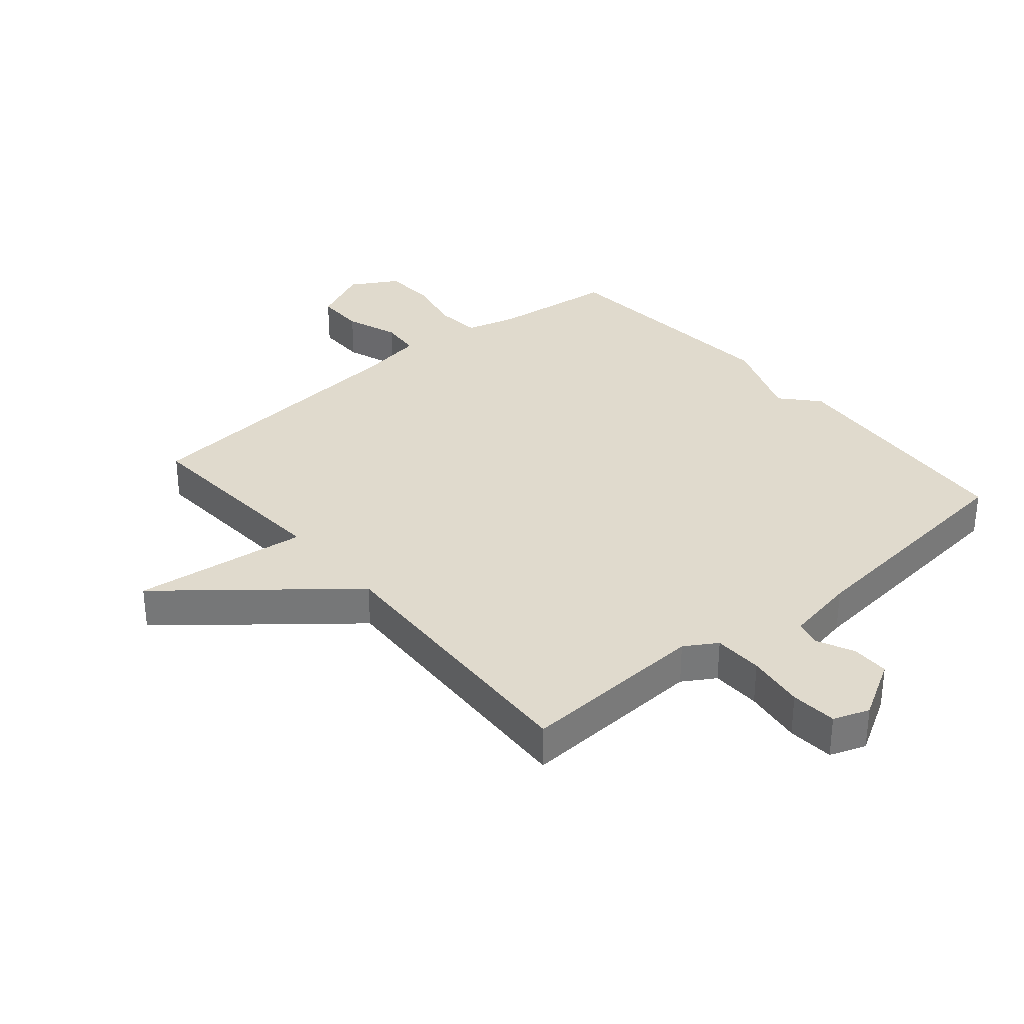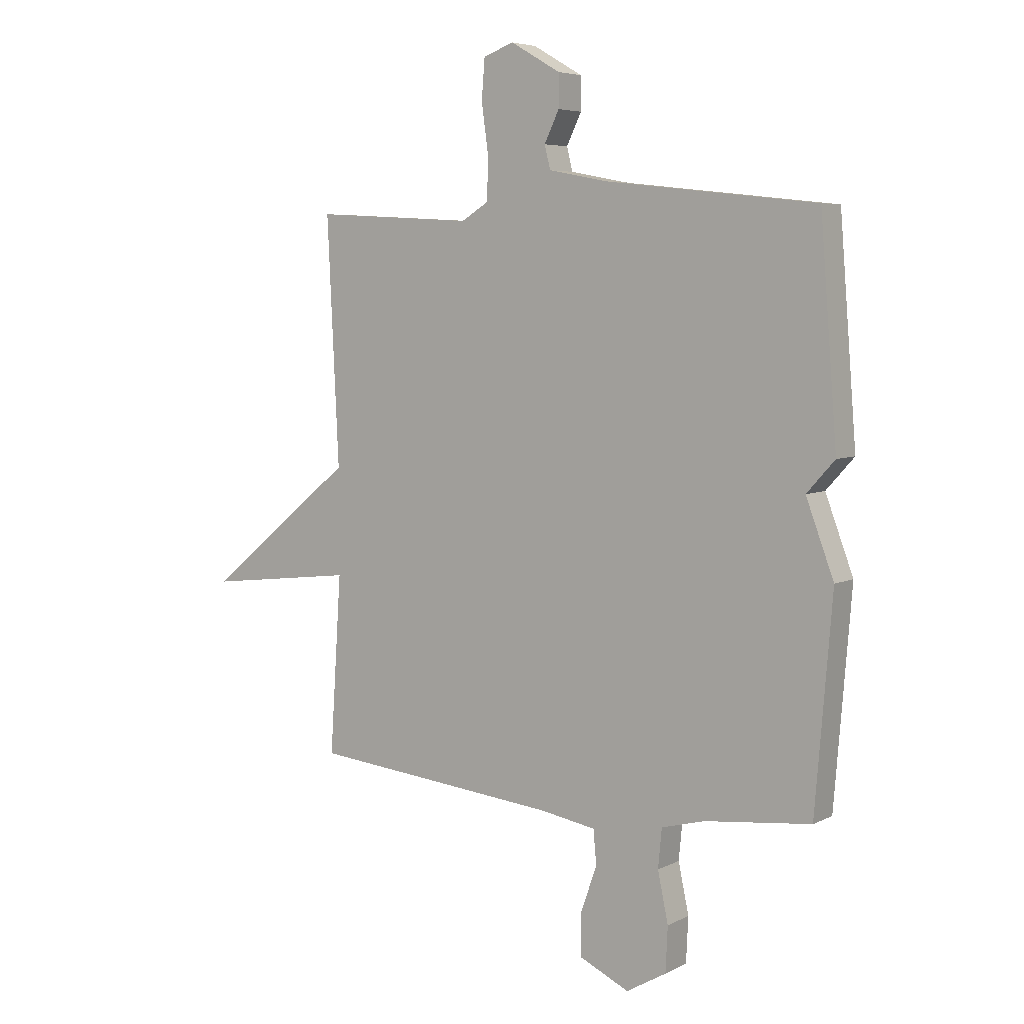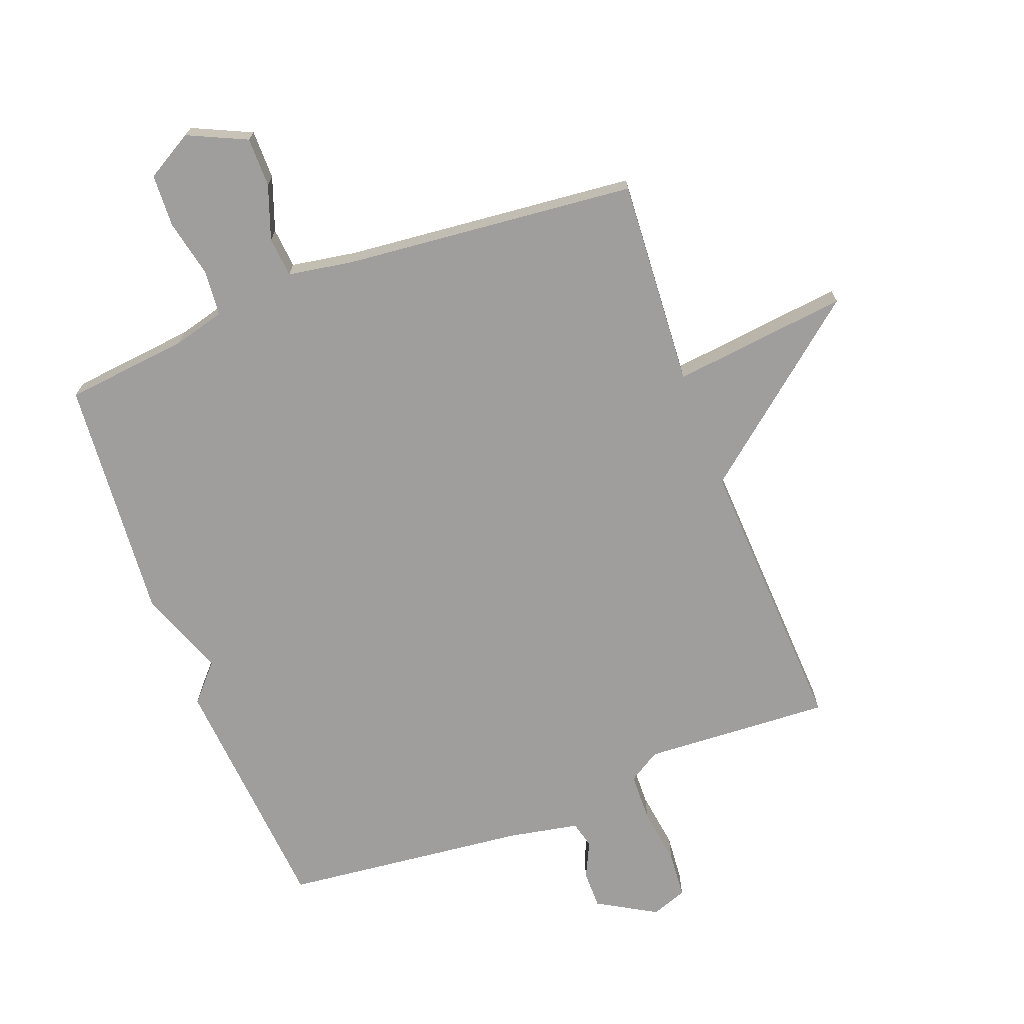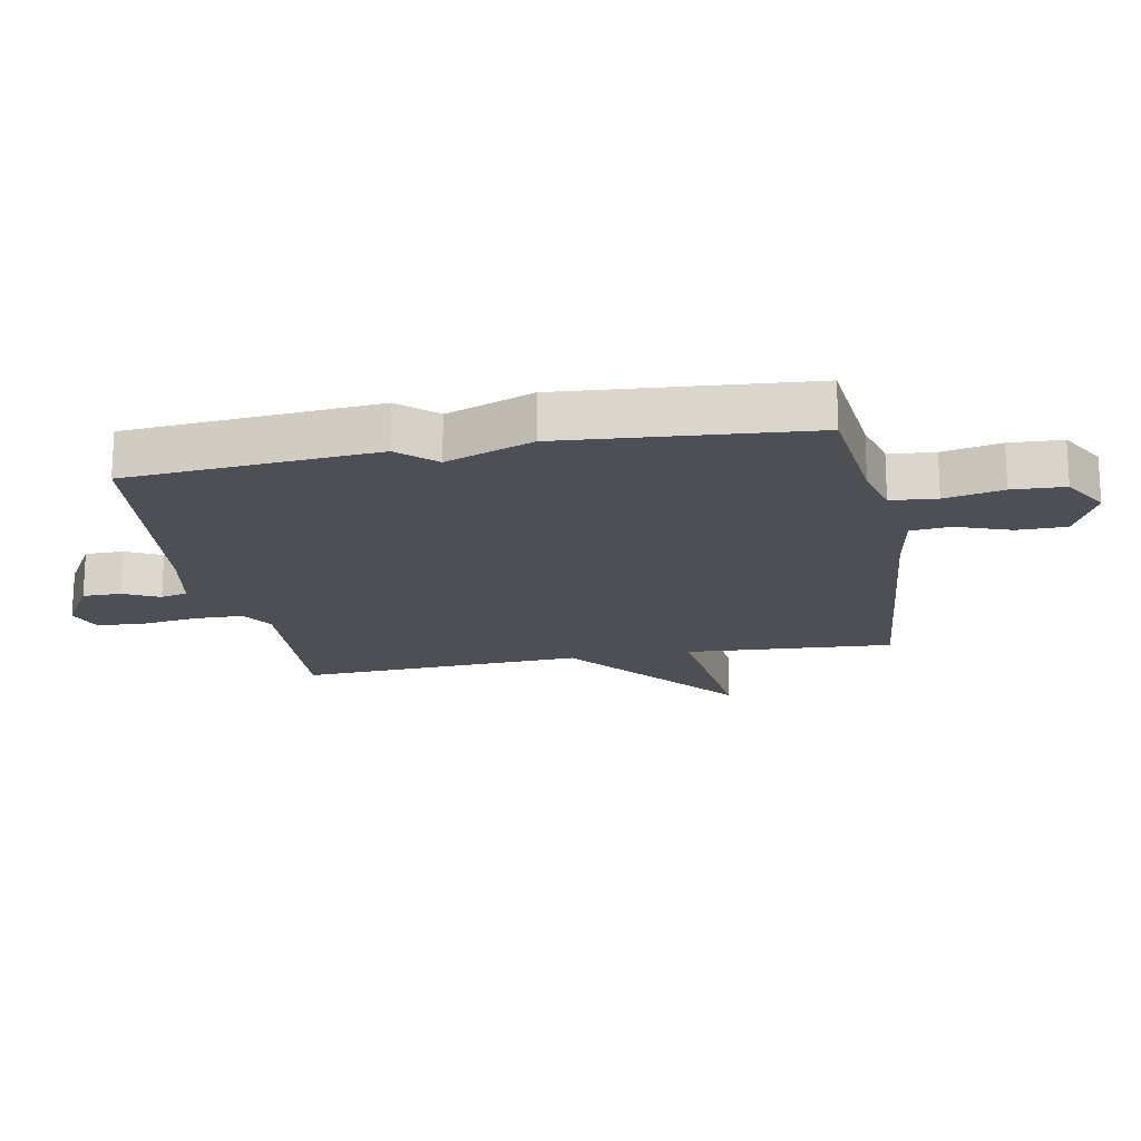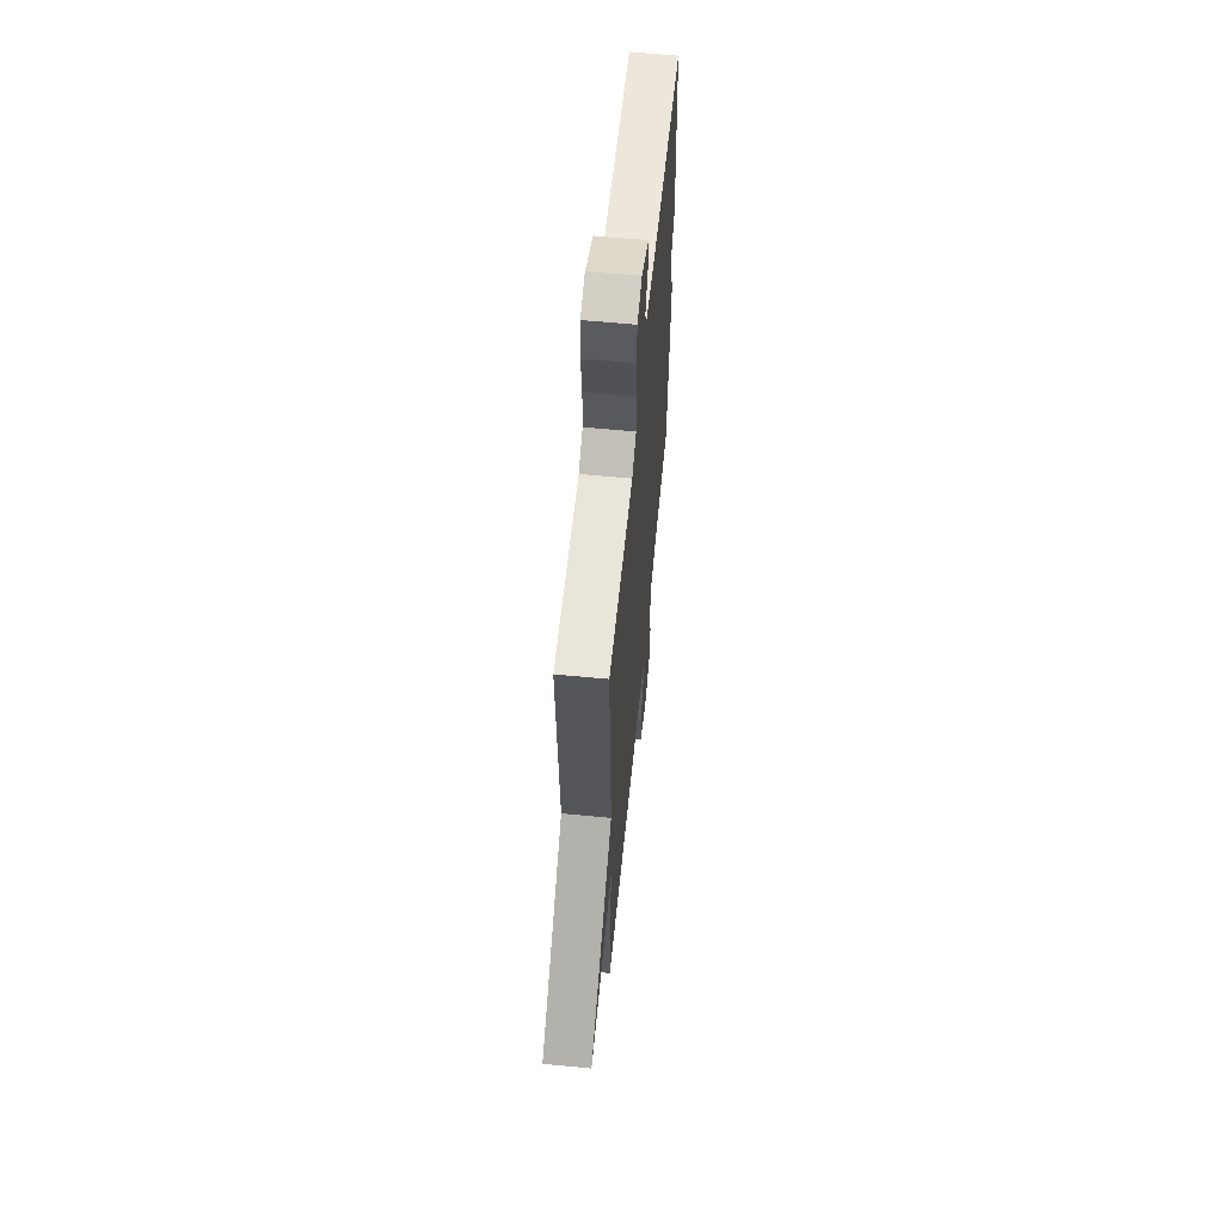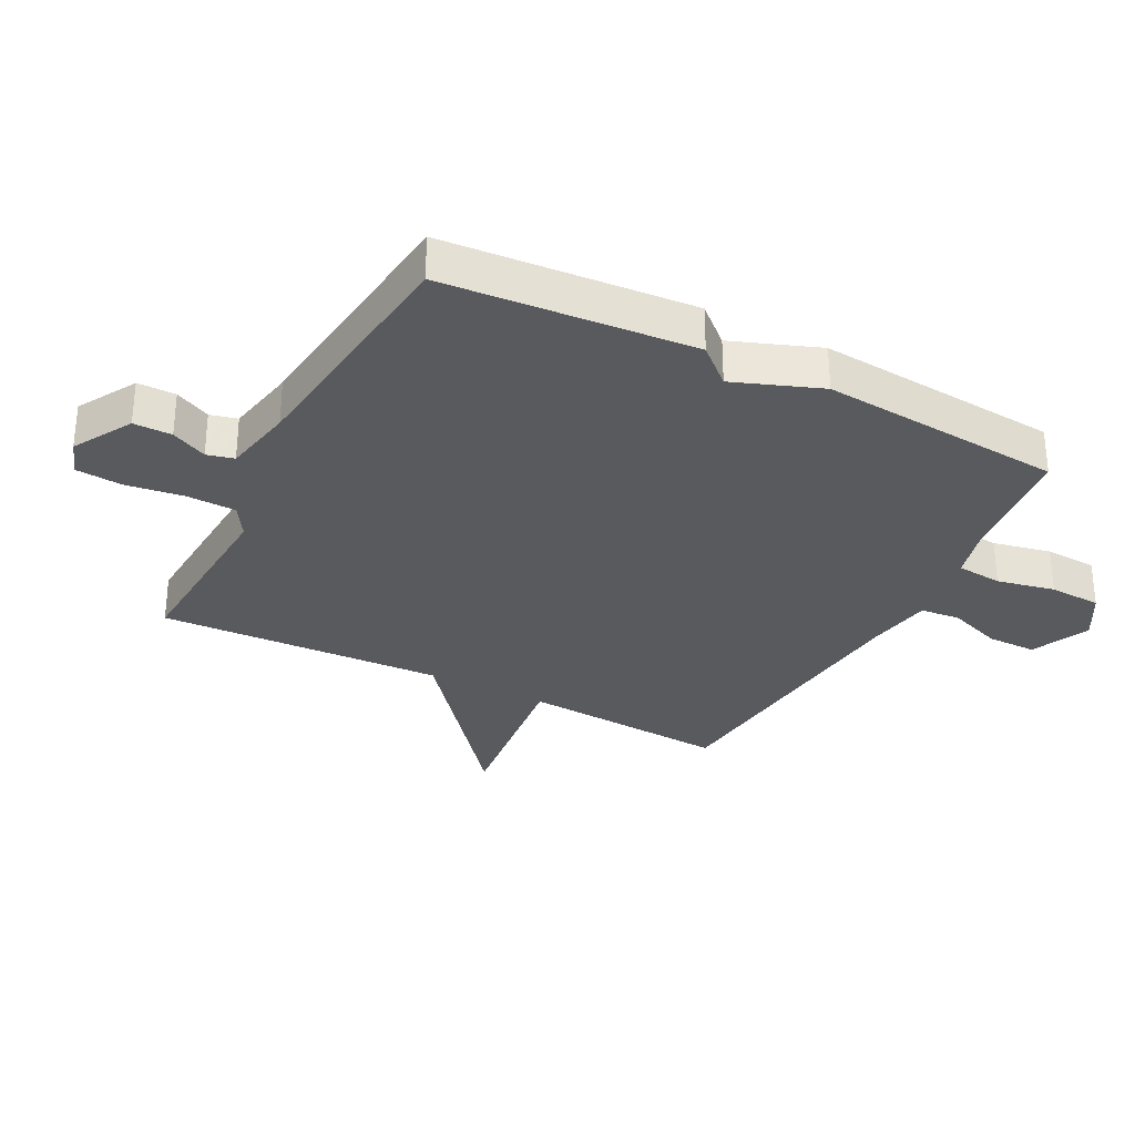
<metadata>
{"format":"obj","ext":"obj","renderer":"f3d","projection":"perspective","resolution":1024,"background":"white","views":[{"elev":33.1,"azim":-40.2,"up":"+Y"},{"elev":5.7,"azim":34.3,"up":"+Z"},{"elev":-70.9,"azim":-159.2,"up":"+Y"},{"elev":-18.3,"azim":100.6,"up":"+Y"},{"elev":61.2,"azim":-84.4,"up":"+Z"},{"elev":-31.0,"azim":62.6,"up":"+Y"}]}
</metadata>
<code>
v 0.5 0.07 0.5
v 0.532 0.07 0.096
v 0.479 0.07 0.037
v 0.532 0.07 -0.104
v 0.5 0.07 -0.5
v 0.299 0.07 -0.522
v 0.216 0.07 -0.544
v 0.209 0.07 -0.618
v 0.229 0.07 -0.712
v 0.225 0.07 -0.797
v 0.149 0.07 -0.841
v 0.054 0.07 -0.797
v 0.054 0.07 -0.717
v 0.085 0.07 -0.63
v 0.079 0.07 -0.565
v -0.027 0.07 -0.547
v -0.5 0.07 -0.5
v -0.478 0.07 -0.163
v -0.763 0.07 -0.196
v -0.478 0.07 0.037
v -0.5 0.07 0.5
v -0.196 0.07 0.483
v -0.144 0.07 0.515
v -0.142 0.07 0.595
v -0.155 0.07 0.689
v -0.149 0.07 0.764
v -0.091 0.07 0.785
v 0.004 0.07 0.73
v 0.004 0.07 0.668
v -0.024 0.07 0.61
v -0.013 0.07 0.566
v 0.102 0.07 0.544
v 0.5 0 0.5
v 0.532 0 0.096
v 0.479 0 0.037
v 0.532 0 -0.104
v 0.5 0 -0.5
v 0.299 0 -0.522
v 0.216 0 -0.544
v 0.209 0 -0.618
v 0.229 0 -0.712
v 0.225 0 -0.797
v 0.149 0 -0.841
v 0.054 0 -0.797
v 0.054 0 -0.717
v 0.085 0 -0.63
v 0.079 0 -0.565
v -0.027 0 -0.547
v -0.5 0 -0.5
v -0.478 0 -0.163
v -0.763 0 -0.196
v -0.478 0 0.037
v -0.5 0 0.5
v -0.196 0 0.483
v -0.144 0 0.515
v -0.142 0 0.595
v -0.155 0 0.689
v -0.149 0 0.764
v -0.091 0 0.785
v 0.004 0 0.73
v 0.004 0 0.668
v -0.024 0 0.61
v -0.013 0 0.566
v 0.102 0 0.544
f 28 29 30
f 27 28 30
f 26 27 30
f 25 26 30
f 24 25 30
f 23 24 30 31
f 22 23 31 32
f 20 21 22
f 18 19 20
f 1 2 3
f 32 1 3
f 22 32 3
f 20 22 3
f 18 20 3
f 12 13 14
f 11 12 14
f 10 11 14
f 9 10 14
f 8 9 14
f 7 8 14 15
f 6 7 15 16
f 16 17 18
f 6 16 18
f 5 6 18
f 4 5 18
f 3 4 18
f 62 61 60
f 62 60 59
f 62 59 58
f 62 58 57
f 62 57 56
f 63 62 56 55
f 64 63 55 54
f 54 53 52
f 52 51 50
f 35 34 33
f 35 33 64
f 35 64 54
f 35 54 52
f 35 52 50
f 46 45 44
f 46 44 43
f 46 43 42
f 46 42 41
f 46 41 40
f 47 46 40 39
f 48 47 39 38
f 50 49 48
f 50 48 38
f 50 38 37
f 50 37 36
f 50 36 35
f 1 33 34 2
f 2 34 35 3
f 3 35 36 4
f 4 36 37 5
f 5 37 38 6
f 6 38 39 7
f 7 39 40 8
f 8 40 41 9
f 9 41 42 10
f 10 42 43 11
f 11 43 44 12
f 12 44 45 13
f 13 45 46 14
f 14 46 47 15
f 15 47 48 16
f 16 48 49 17
f 17 49 50 18
f 18 50 51 19
f 19 51 52 20
f 20 52 53 21
f 21 53 54 22
f 22 54 55 23
f 23 55 56 24
f 24 56 57 25
f 25 57 58 26
f 26 58 59 27
f 27 59 60 28
f 28 60 61 29
f 29 61 62 30
f 30 62 63 31
f 31 63 64 32
f 32 64 33 1

</code>
